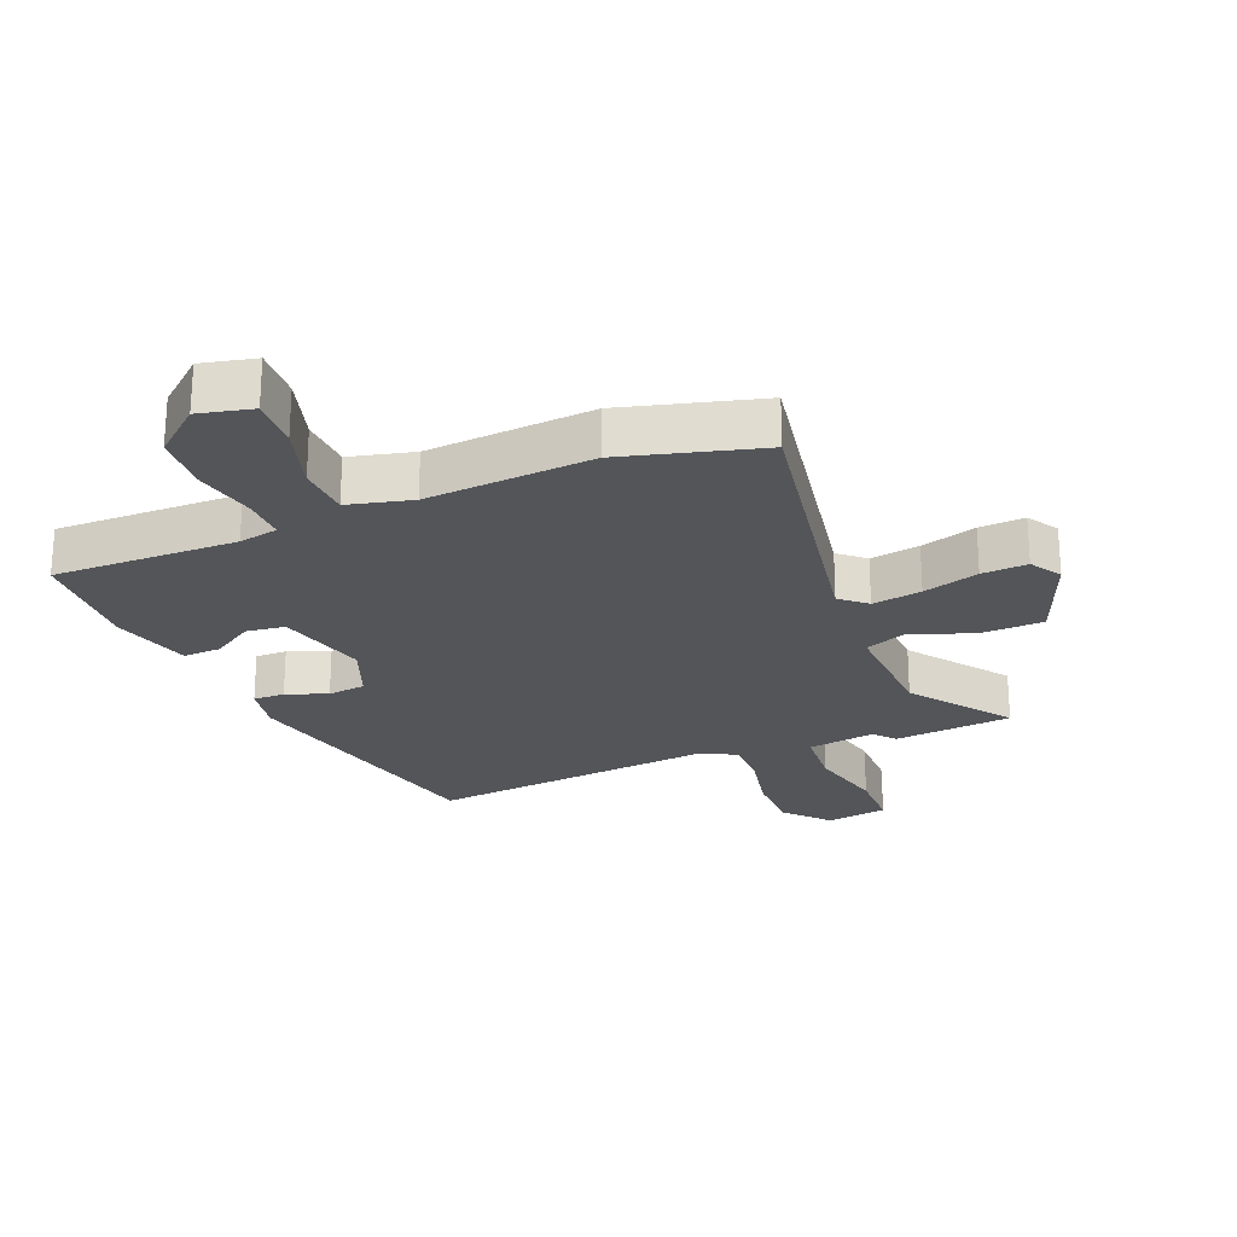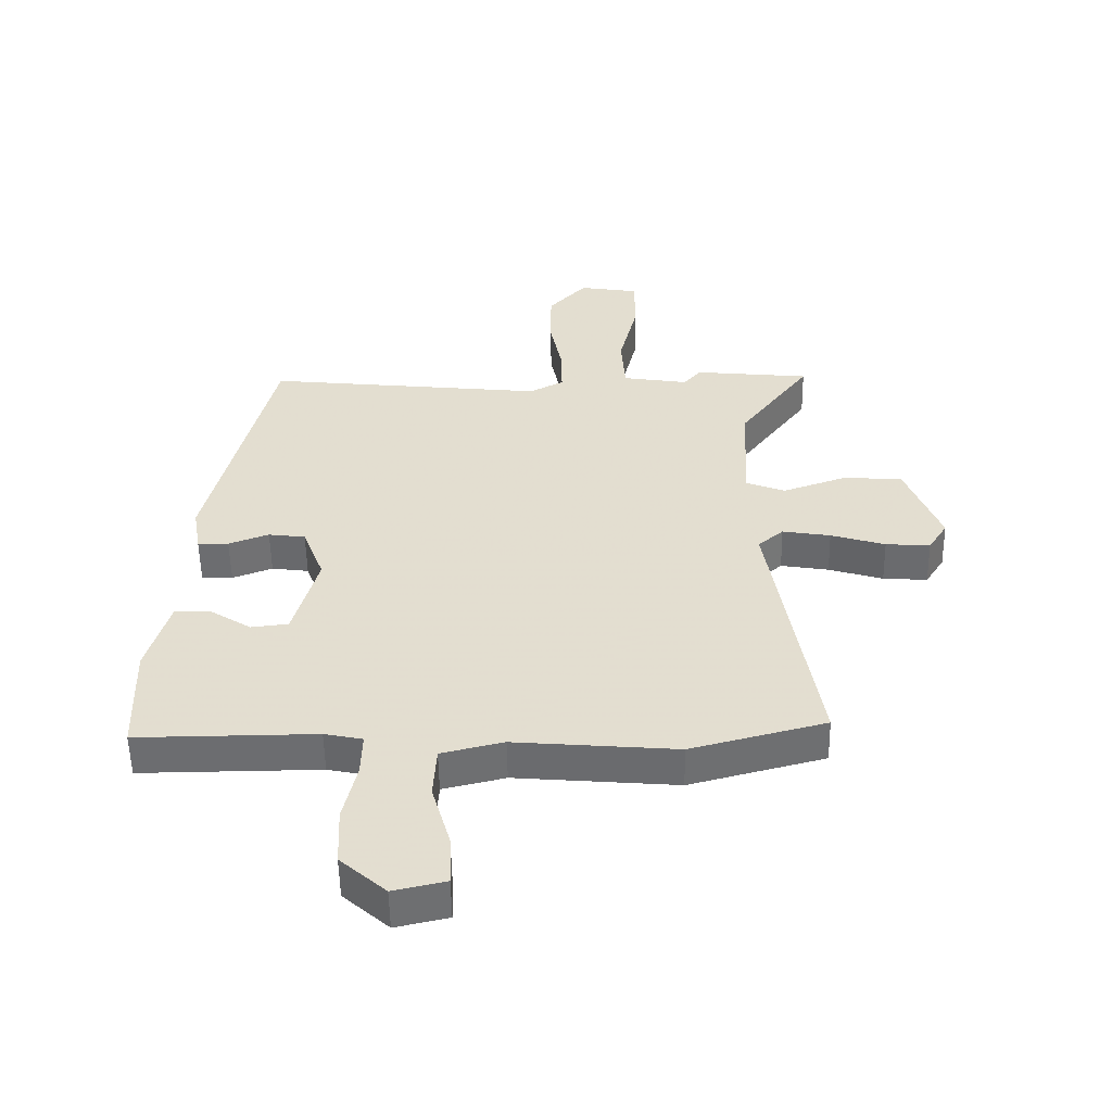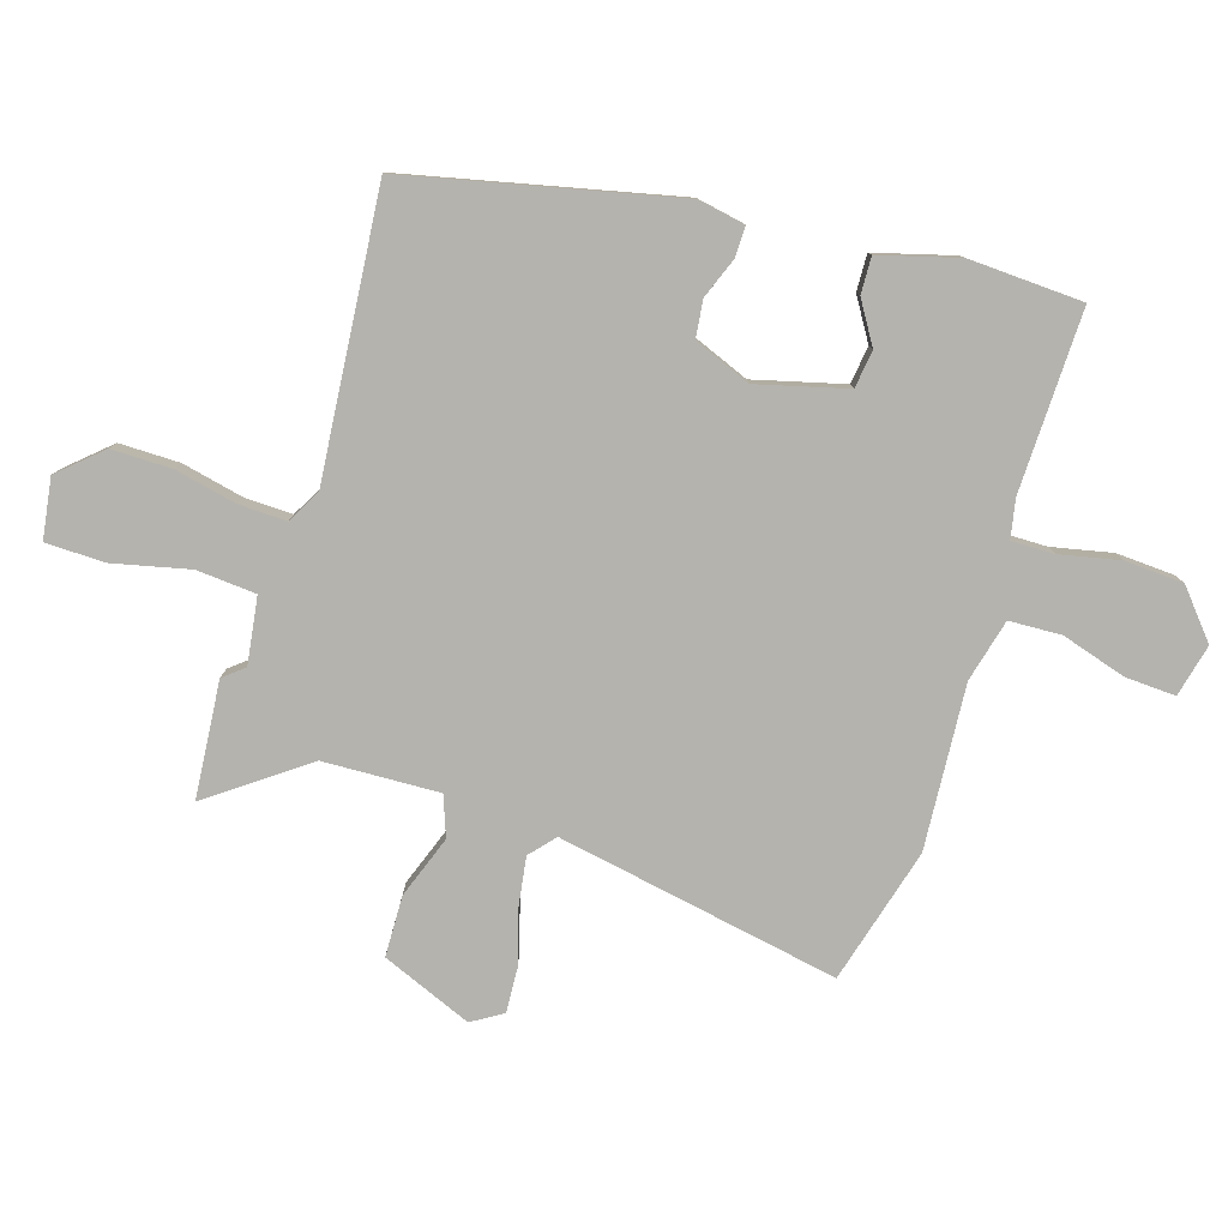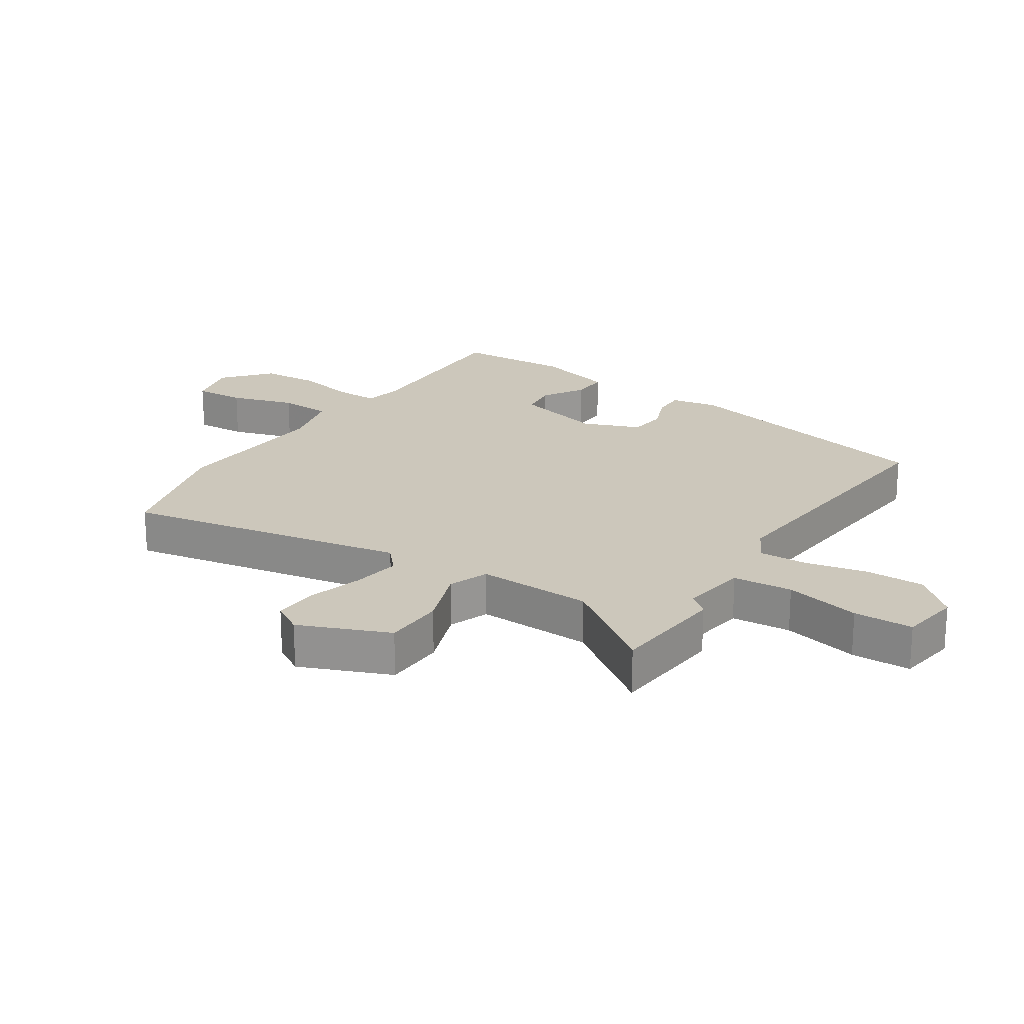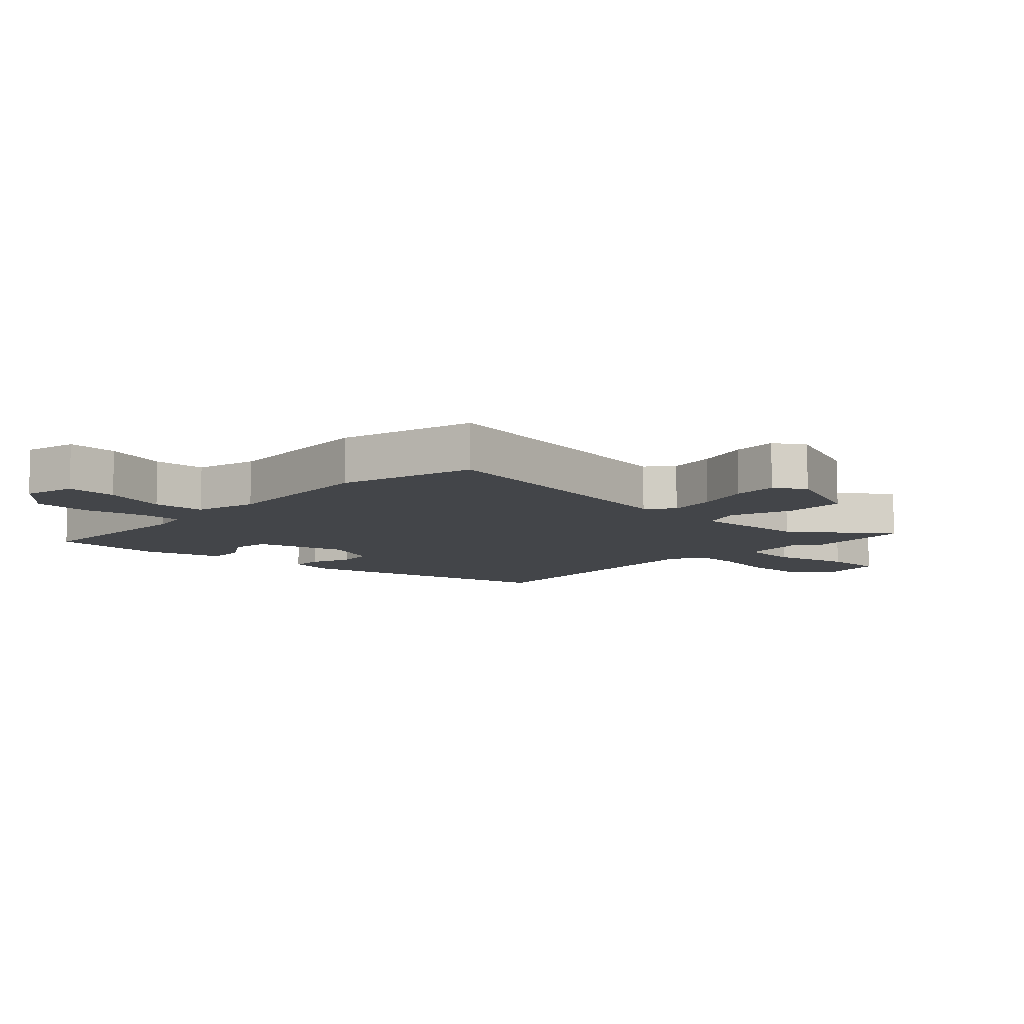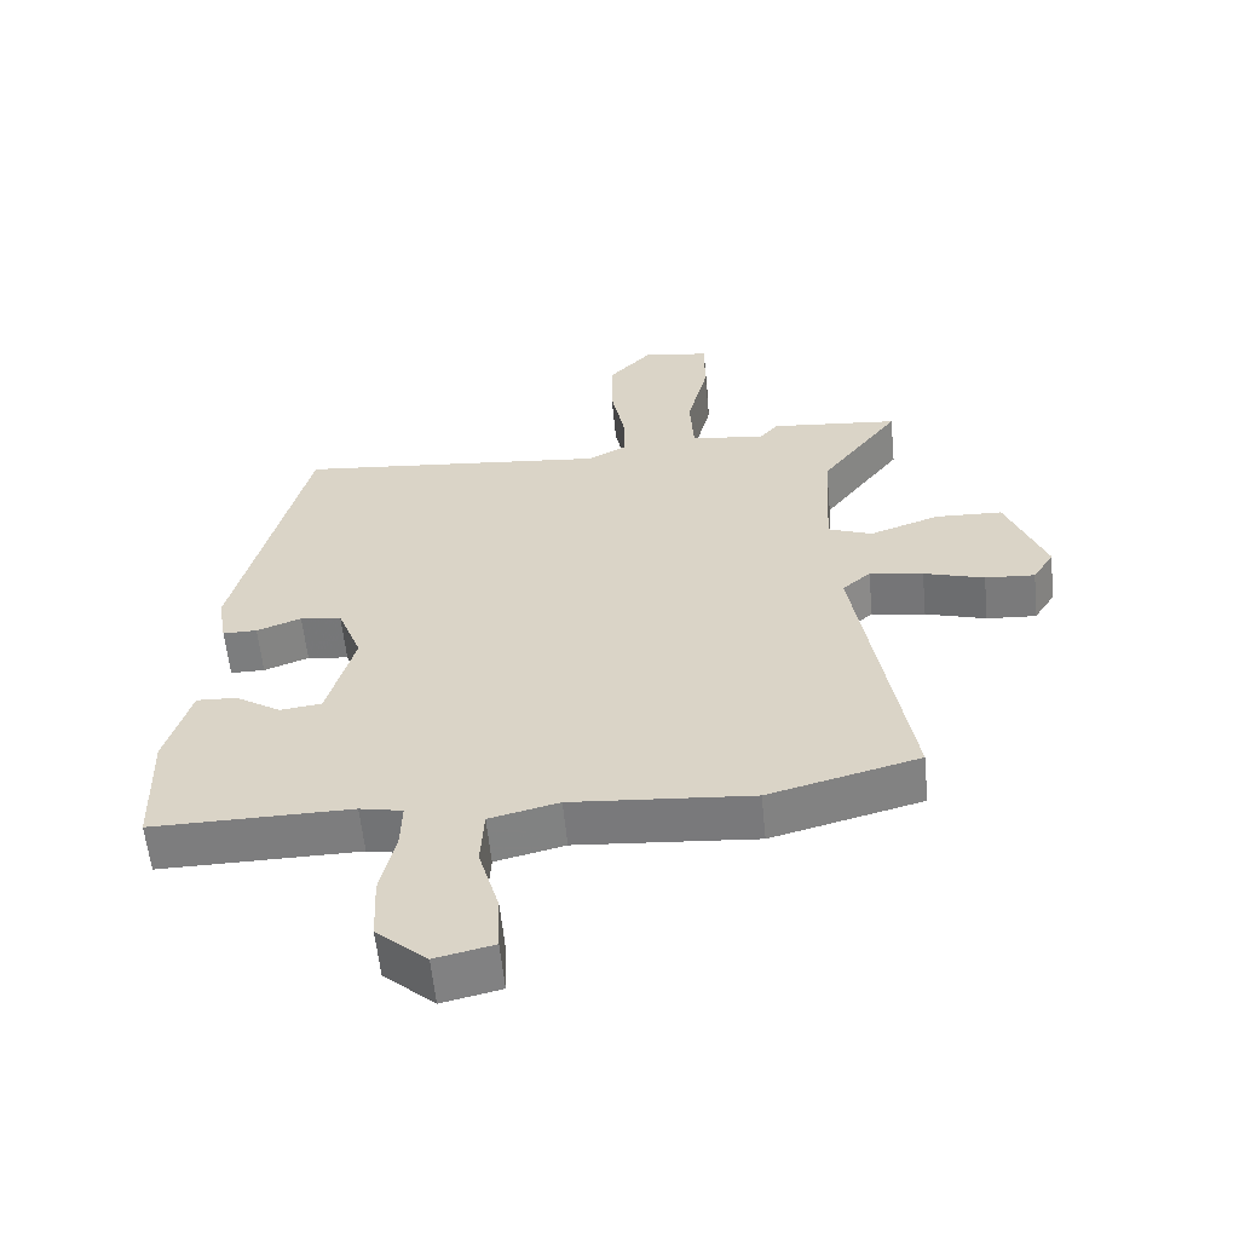
<metadata>
{"format":"obj","ext":"obj","renderer":"f3d","projection":"perspective","resolution":1024,"background":"white","views":[{"elev":-24.2,"azim":-158.3,"up":"+Y"},{"elev":-54.0,"azim":-179.0,"up":"+Z"},{"elev":-79.9,"azim":71.8,"up":"+Y"},{"elev":21.6,"azim":-57.7,"up":"+Y"},{"elev":-8.9,"azim":-133.9,"up":"+Y"},{"elev":-59.0,"azim":-174.3,"up":"+Z"}]}
</metadata>
<code>
v 0.487 0.07 -0.497
v 0.196 0.07 -0.495
v 0.134 0.07 -0.508
v 0.136 0.07 -0.577
v 0.158 0.07 -0.673
v 0.154 0.07 -0.767
v 0.08 0.07 -0.832
v -0.005 0.07 -0.813
v -0.002 0.07 -0.731
v 0.028 0.07 -0.627
v 0.023 0.07 -0.543
v -0.078 0.07 -0.519
v -0.341 0.07 -0.541
v -0.56 0.07 -0.484
v -0.484 0.07 -0.028
v -0.525 0.07 0.007
v -0.603 0.07 -0.006
v -0.691 0.07 -0.033
v -0.763 0.07 -0.038
v -0.794 0.07 0.011
v -0.737 0.07 0.157
v -0.639 0.07 0.161
v -0.538 0.07 0.126
v -0.474 0.07 0.151
v -0.484 0.07 0.337
v -0.599 0.07 0.49
v -0.412 0.07 0.509
v -0.384 0.07 0.476
v -0.277 0.07 0.493
v -0.271 0.07 0.589
v -0.301 0.07 0.711
v -0.301 0.07 0.807
v -0.204 0.07 0.823
v -0.142 0.07 0.756
v -0.141 0.07 0.659
v -0.161 0.07 0.559
v -0.162 0.07 0.482
v -0.106 0.07 0.453
v 0.349 0.07 0.501
v 0.453 0.07 0.071
v 0.44 0.07 -0.005
v 0.39 0.07 -0.005
v 0.325 0.07 0.019
v 0.265 0.07 0.011
v 0.23 0.07 -0.081
v 0.27 0.07 -0.225
v 0.331 0.07 -0.232
v 0.397 0.07 -0.19
v 0.456 0.07 -0.187
v 0.493 0.07 -0.313
v 0.487 0 -0.497
v 0.196 0 -0.495
v 0.134 0 -0.508
v 0.136 0 -0.577
v 0.158 0 -0.673
v 0.154 0 -0.767
v 0.08 0 -0.832
v -0.005 0 -0.813
v -0.002 0 -0.731
v 0.028 0 -0.627
v 0.023 0 -0.543
v -0.078 0 -0.519
v -0.341 0 -0.541
v -0.56 0 -0.484
v -0.484 0 -0.028
v -0.525 0 0.007
v -0.603 0 -0.006
v -0.691 0 -0.033
v -0.763 0 -0.038
v -0.794 0 0.011
v -0.737 0 0.157
v -0.639 0 0.161
v -0.538 0 0.126
v -0.474 0 0.151
v -0.484 0 0.337
v -0.599 0 0.49
v -0.412 0 0.509
v -0.384 0 0.476
v -0.277 0 0.493
v -0.271 0 0.589
v -0.301 0 0.711
v -0.301 0 0.807
v -0.204 0 0.823
v -0.142 0 0.756
v -0.141 0 0.659
v -0.161 0 0.559
v -0.162 0 0.482
v -0.106 0 0.453
v 0.349 0 0.501
v 0.453 0 0.071
v 0.44 0 -0.005
v 0.39 0 -0.005
v 0.325 0 0.019
v 0.265 0 0.011
v 0.23 0 -0.081
v 0.27 0 -0.225
v 0.331 0 -0.232
v 0.397 0 -0.19
v 0.456 0 -0.187
v 0.493 0 -0.313
f 47 48 49 50
f 46 47 50 1
f 40 41 42 43
f 38 39 40 43
f 37 38 43 44
f 33 34 35 36
f 33 36 37
f 30 31 32 33
f 29 30 33 37
f 28 29 37 44
f 25 26 27 28
f 24 25 28 44
f 20 21 22 23
f 17 18 19 20
f 16 17 20 23
f 15 16 23 24
f 12 13 14 15
f 11 12 15 24
f 7 8 9 10
f 7 10 11
f 4 5 6 7
f 3 4 7 11
f 46 1 2
f 45 46 2 3
f 24 44 45
f 3 11 24 45
f 100 99 98 97
f 51 100 97 96
f 93 92 91 90
f 93 90 89 88
f 94 93 88 87
f 86 85 84 83
f 87 86 83
f 83 82 81 80
f 87 83 80 79
f 94 87 79 78
f 78 77 76 75
f 94 78 75 74
f 73 72 71 70
f 70 69 68 67
f 73 70 67 66
f 74 73 66 65
f 65 64 63 62
f 74 65 62 61
f 60 59 58 57
f 61 60 57
f 57 56 55 54
f 61 57 54 53
f 52 51 96
f 53 52 96 95
f 95 94 74
f 95 74 61 53
f 1 51 52 2
f 2 52 53 3
f 3 53 54 4
f 4 54 55 5
f 5 55 56 6
f 6 56 57 7
f 7 57 58 8
f 8 58 59 9
f 9 59 60 10
f 10 60 61 11
f 11 61 62 12
f 12 62 63 13
f 13 63 64 14
f 14 64 65 15
f 15 65 66 16
f 16 66 67 17
f 17 67 68 18
f 18 68 69 19
f 19 69 70 20
f 20 70 71 21
f 21 71 72 22
f 22 72 73 23
f 23 73 74 24
f 24 74 75 25
f 25 75 76 26
f 26 76 77 27
f 27 77 78 28
f 28 78 79 29
f 29 79 80 30
f 30 80 81 31
f 31 81 82 32
f 32 82 83 33
f 33 83 84 34
f 34 84 85 35
f 35 85 86 36
f 36 86 87 37
f 37 87 88 38
f 38 88 89 39
f 39 89 90 40
f 40 90 91 41
f 41 91 92 42
f 42 92 93 43
f 43 93 94 44
f 44 94 95 45
f 45 95 96 46
f 46 96 97 47
f 47 97 98 48
f 48 98 99 49
f 49 99 100 50
f 50 100 51 1

</code>
